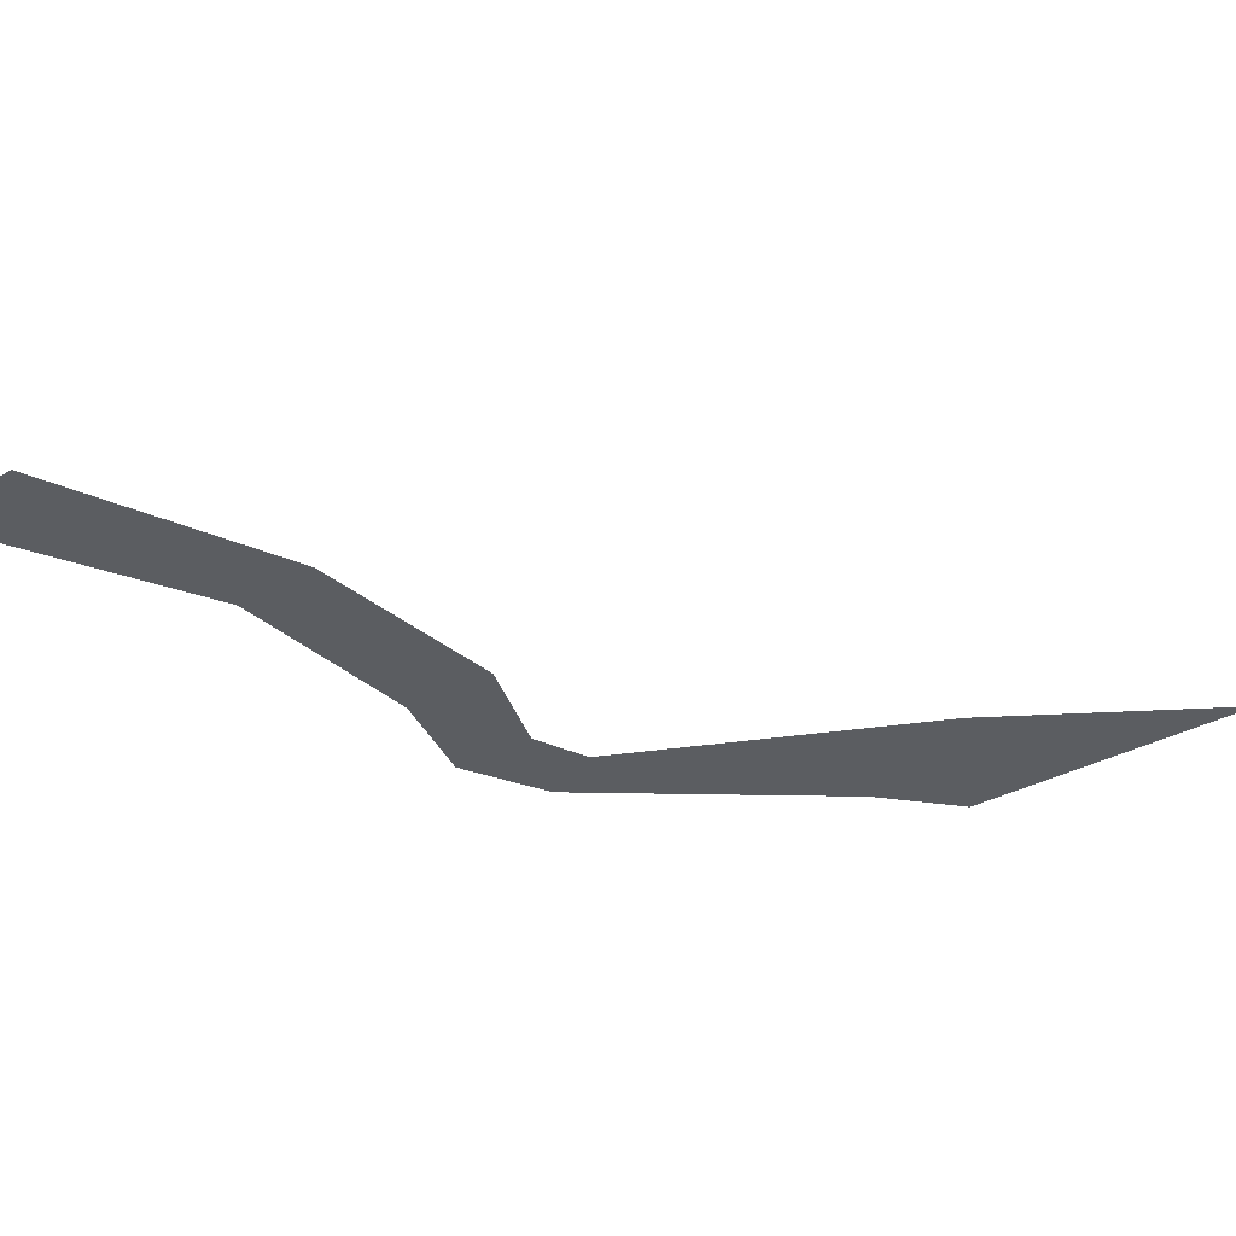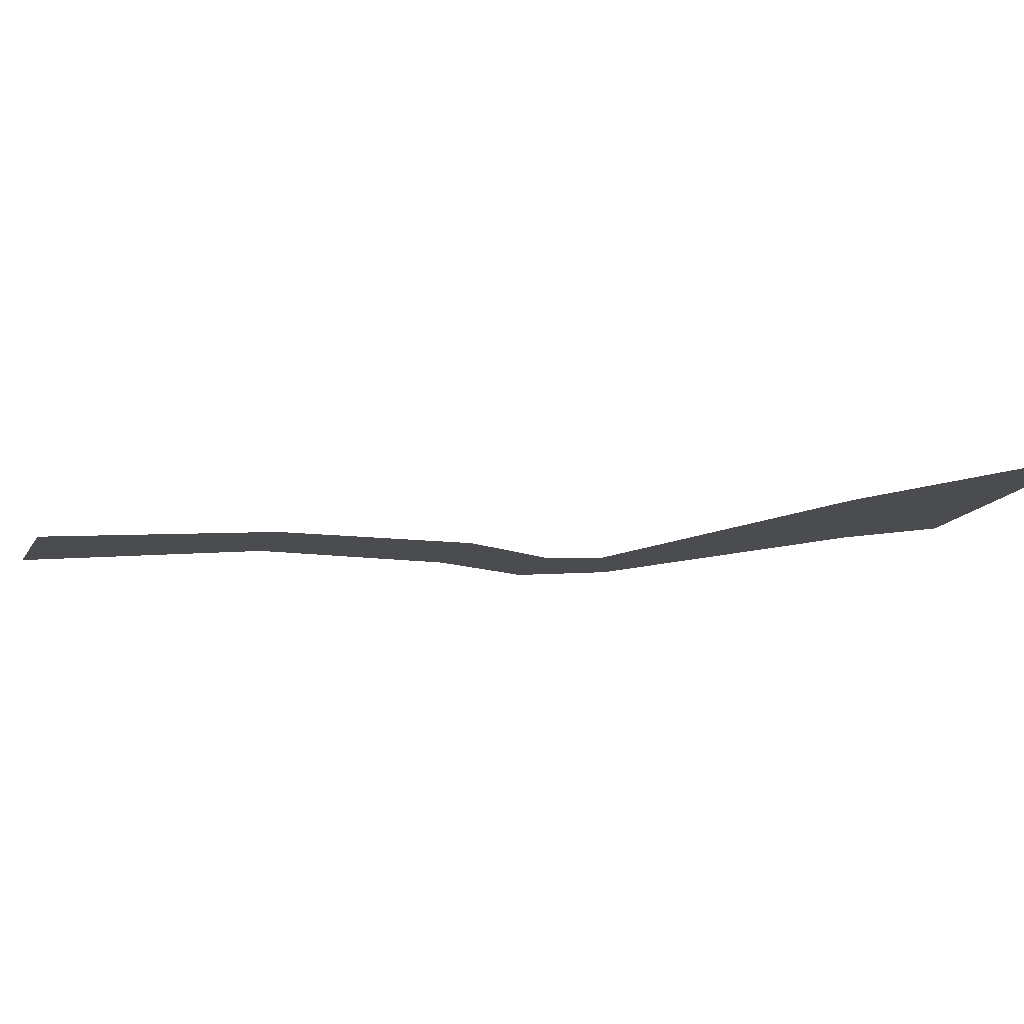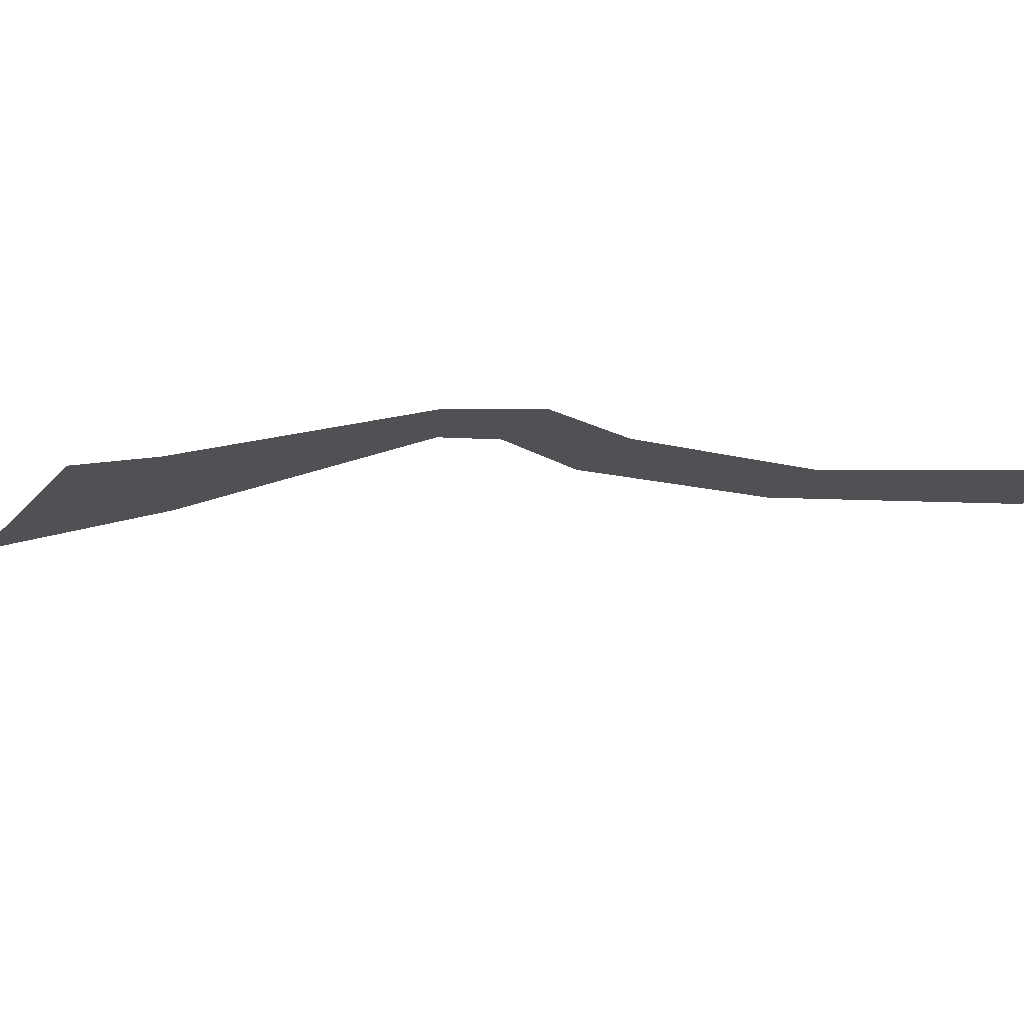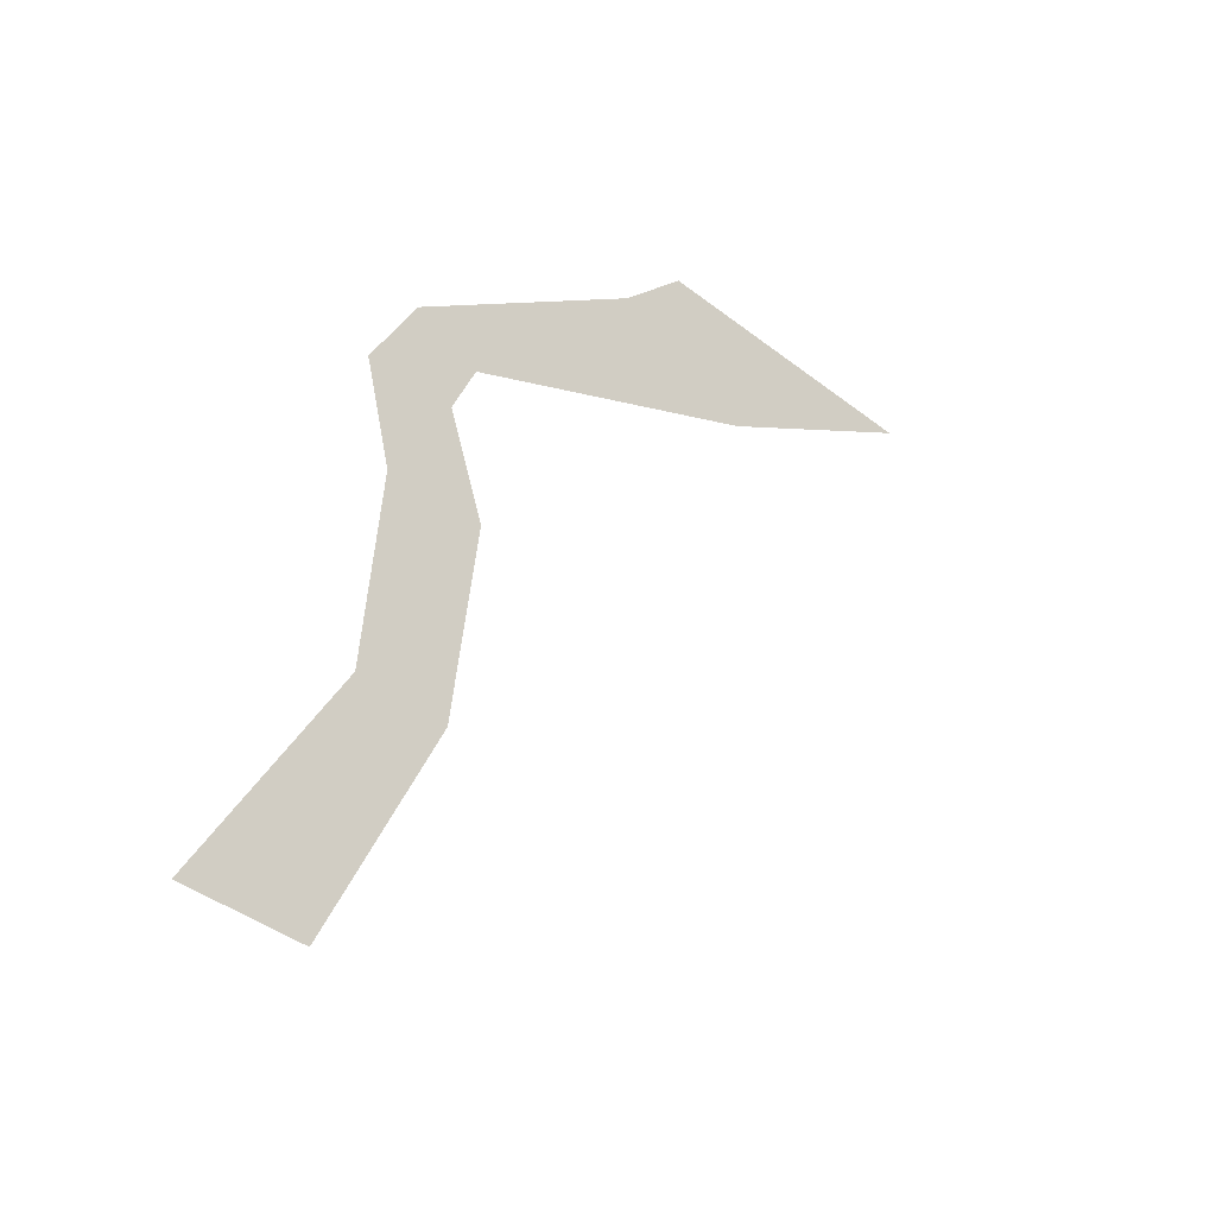
<metadata>
{"format":"obj","ext":"obj","renderer":"f3d","projection":"perspective","resolution":1024,"background":"white","views":[{"elev":-35.7,"azim":-144.2,"up":"+Y"},{"elev":-15.0,"azim":-110.1,"up":"+Y"},{"elev":-19.6,"azim":61.2,"up":"+Y"},{"elev":-39.6,"azim":135.7,"up":"+Z"}]}
</metadata>
<code>
o Plane
v 368.5 198.9 -370.4
v 268.5 198.9 -370.4
v -313.9 198.9 417.7
v -53.36 198.9 417.7
v 249.9 198.9 -156.8
v 235.1 198.9 24.95
v 258.5 198.9 116.1
v 217.2 198.9 193.4
v 6.53 198.9 354
v -117.4 198.9 296.6
v 160.1 198.9 168.1
v 181.6 198.9 118.1
v 149.9 198.9 27.08
v 171.8 198.9 -159.4
f 12 11 8 7
f 13 12 7 6
f 14 13 6 5
f 2 14 5 1
f 10 3 4 9
f 11 10 9 8

</code>
